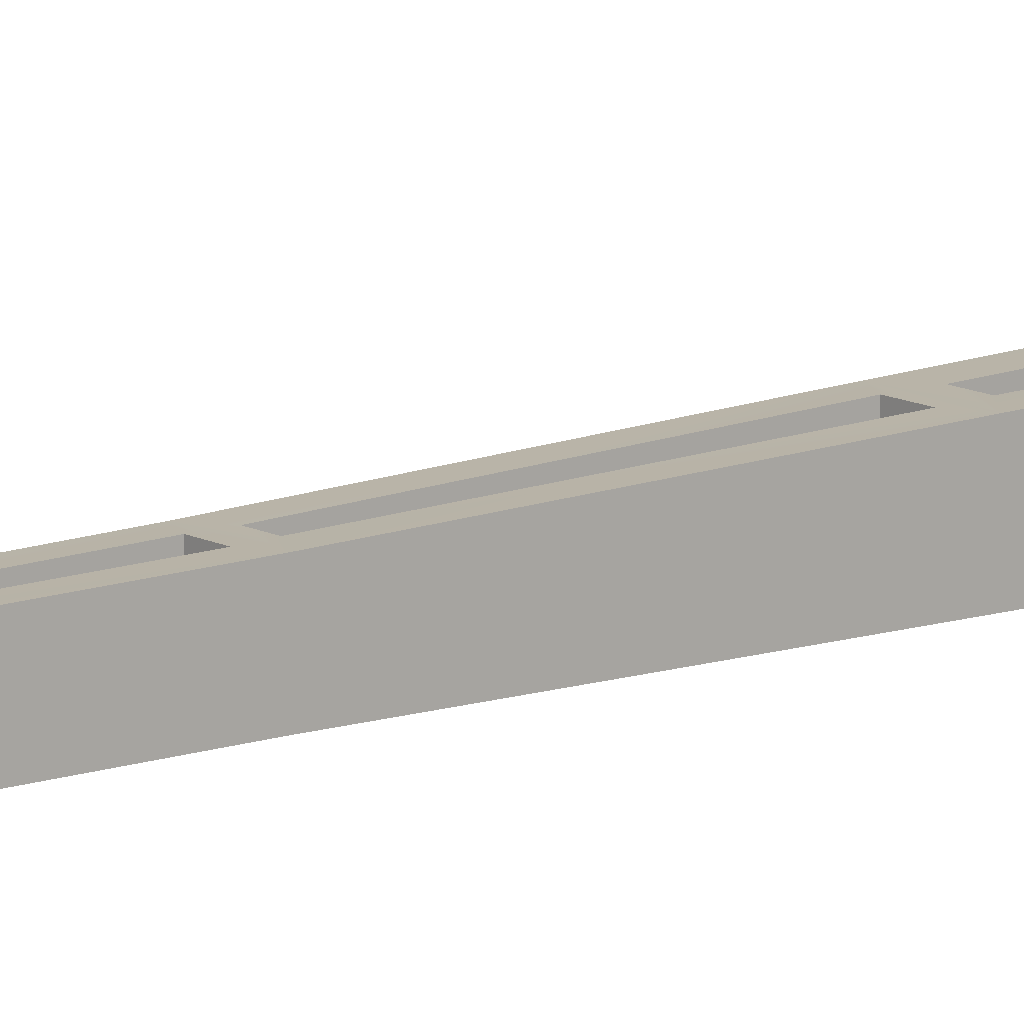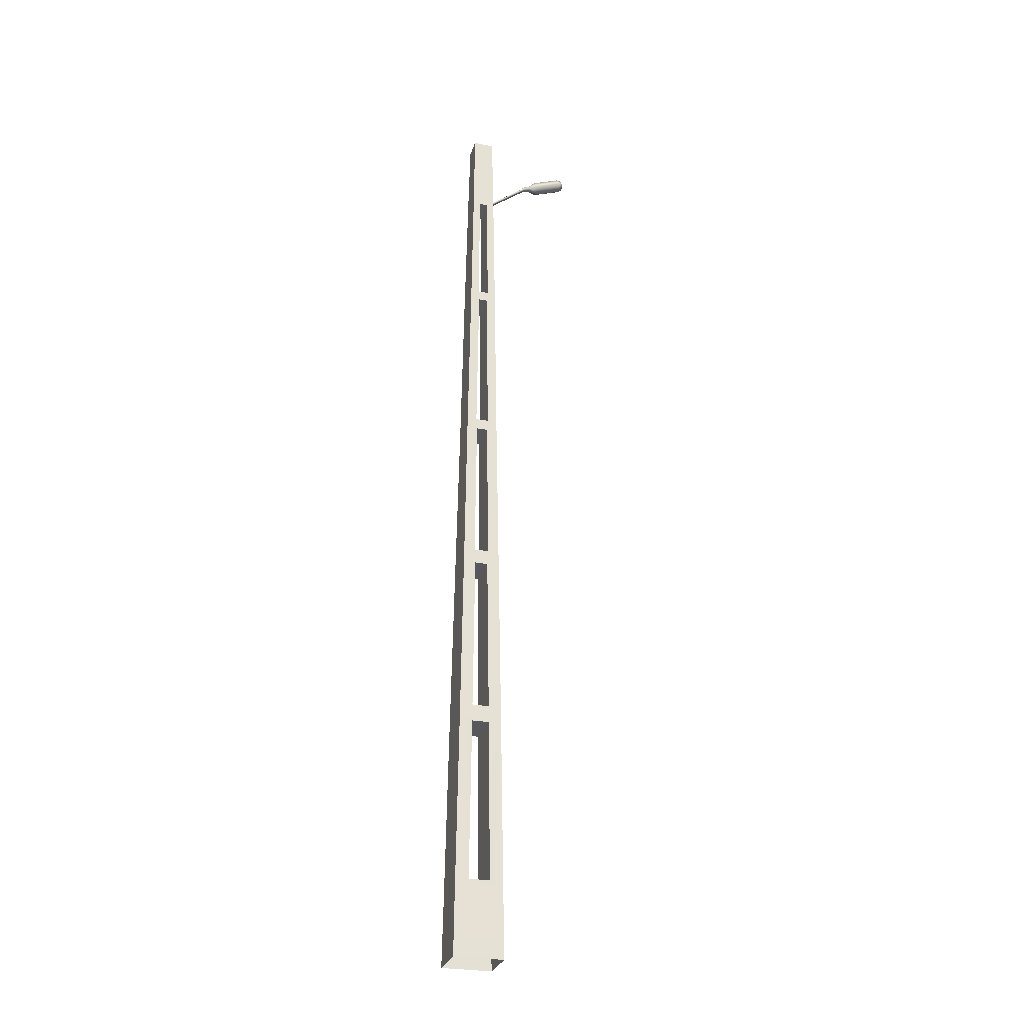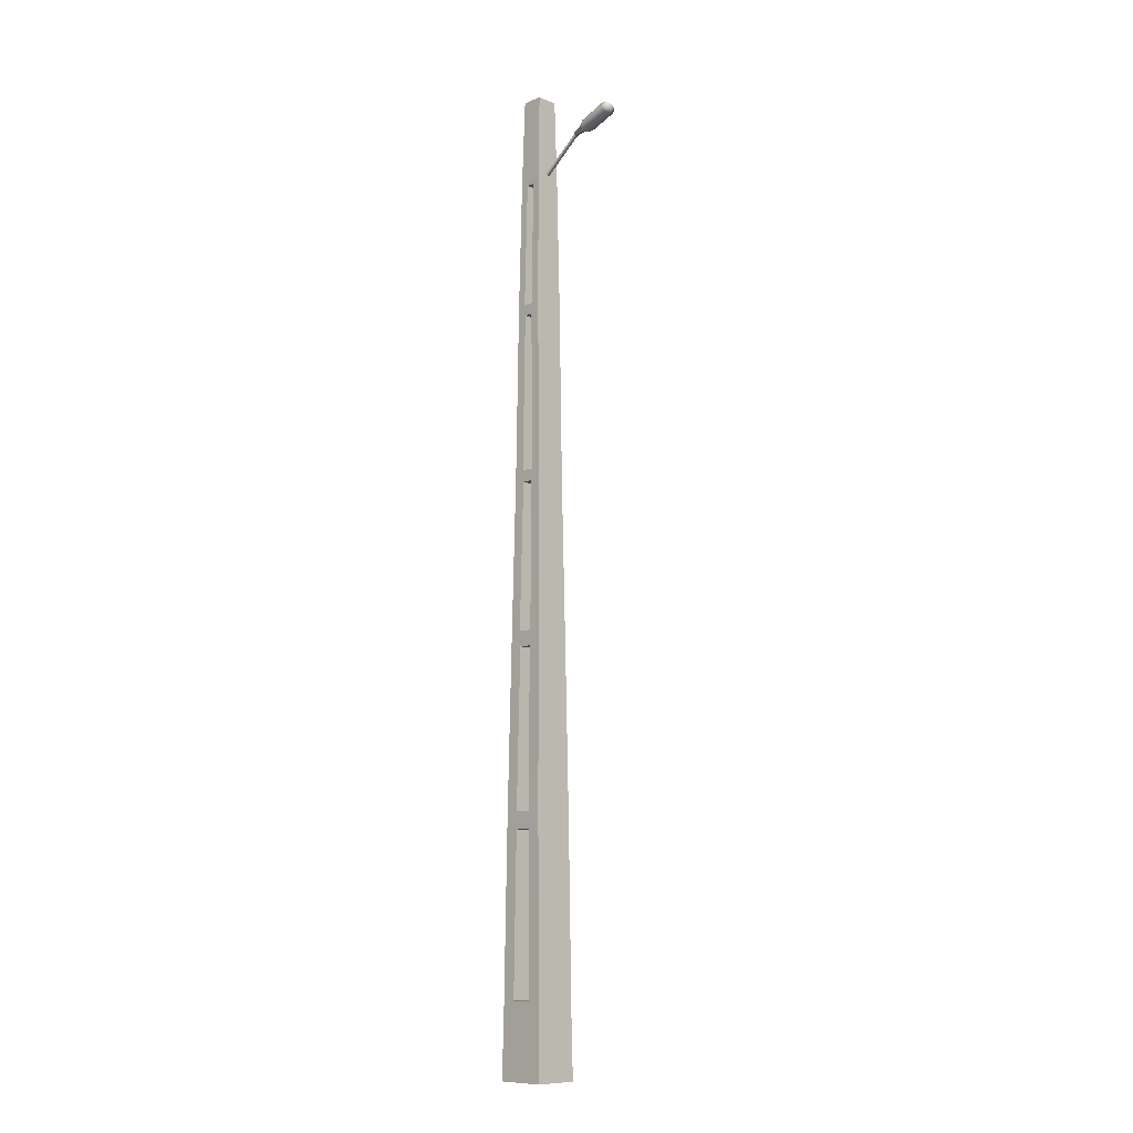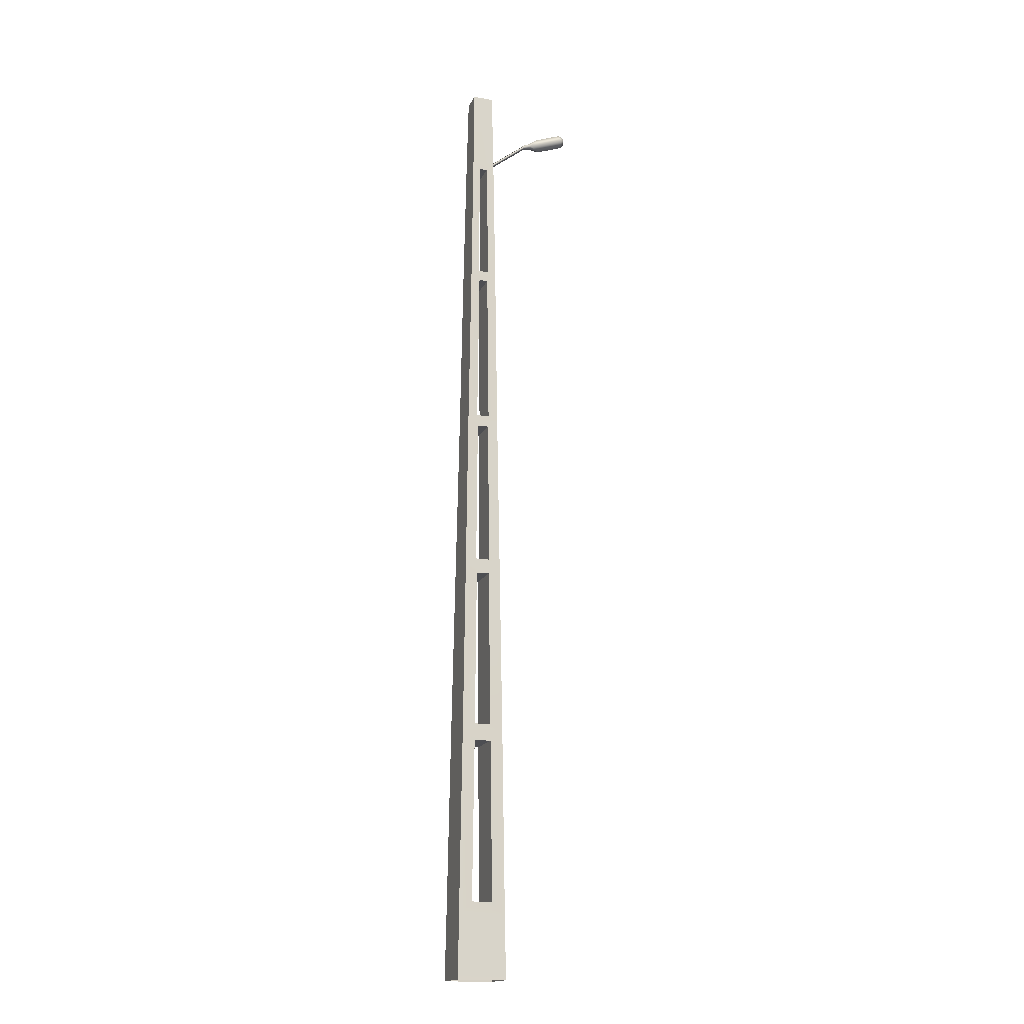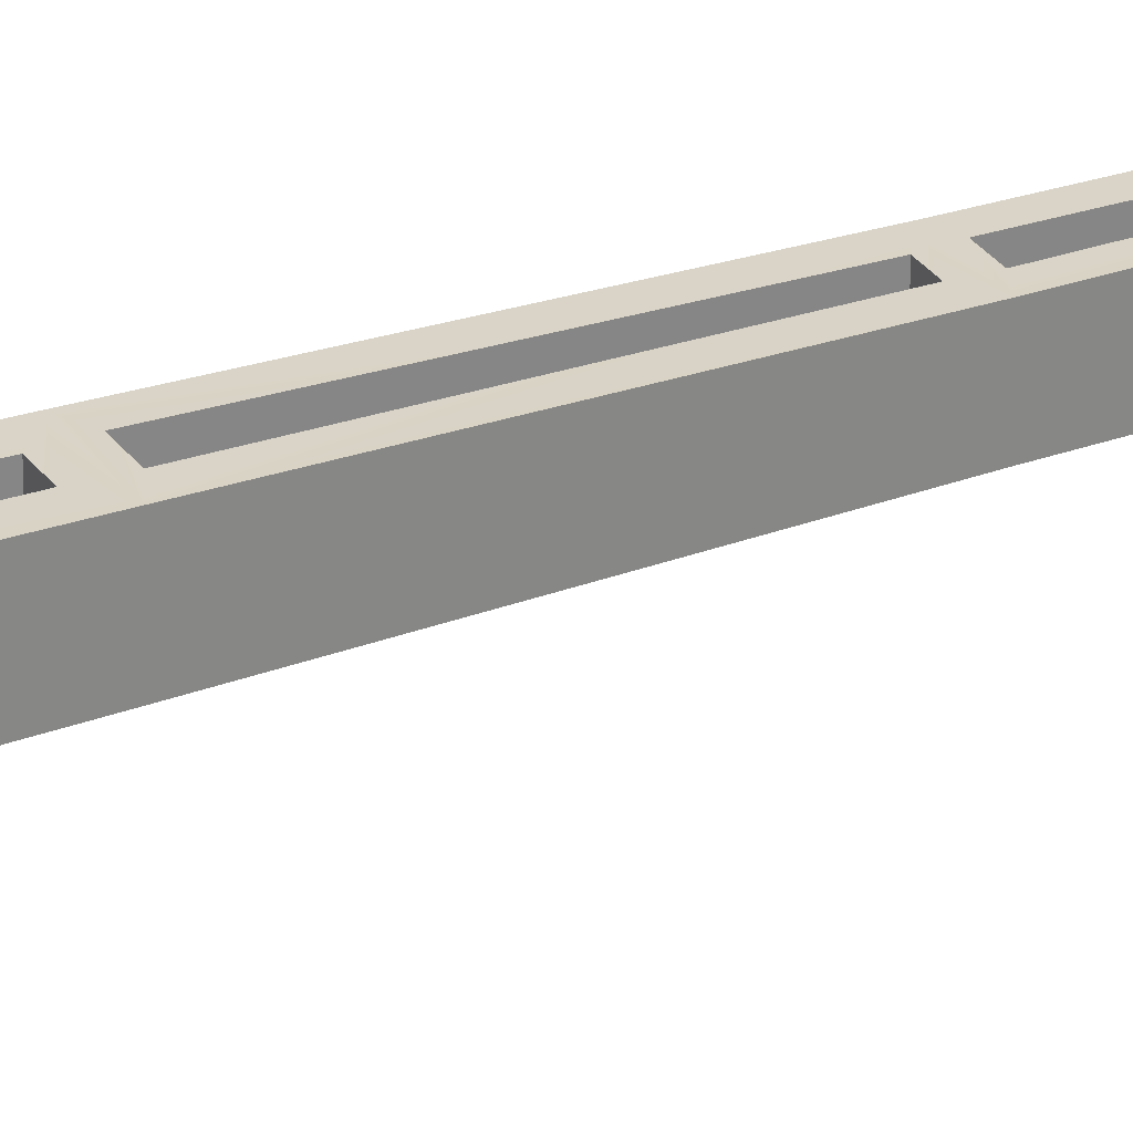
<metadata>
{"format":"obj","ext":"obj","renderer":"f3d","projection":"perspective","resolution":1024,"background":"white","views":[{"elev":12.6,"azim":-129.9,"up":"+Z"},{"elev":-28.4,"azim":-16.0,"up":"+Y"},{"elev":-9.9,"azim":44.6,"up":"+Y"},{"elev":-17.1,"azim":-18.6,"up":"+Y"},{"elev":28.6,"azim":62.3,"up":"+Z"}]}
</metadata>
<code>
v -0.1037 9.615 -0.1047
v 0.1037 9.615 -0.1047
v -0.2431 0 -0.2201
v 0.2431 0 -0.2201
v 0.2344 0.5995 -0.2095
v 0.1032 0.7368 -0.2095
v -0.1032 0.7368 -0.2095
v -0.2344 0.5995 -0.2095
v -0.08326 2.32 -0.2006
v 0.08326 2.32 -0.2006
v -0.06356 4.06 -0.1785
v 0.06356 4.06 -0.1785
v -0.08241 2.488 -0.2006
v -0.208 2.416 -0.2006
v 0.208 2.416 -0.2006
v 0.08241 2.488 -0.2006
v -0.05485 5.678 -0.1548
v 0.05485 5.678 -0.1548
v -0.07244 4.209 -0.1785
v -0.1829 4.153 -0.1785
v 0.07244 4.209 -0.1785
v 0.1829 4.153 -0.1785
v -0.04407 7.36 -0.1481
v 0.04407 7.36 -0.1481
v -0.06327 5.793 -0.1548
v -0.1597 5.751 -0.1548
v 0.06327 5.793 -0.1548
v 0.1597 5.751 -0.1548
v -0.1155 8.799 -0.128
v -0.03893 8.712 -0.128
v 0.03893 8.712 -0.128
v 0.1155 8.799 -0.128
v -0.05372 7.467 -0.1481
v -0.1356 7.414 -0.1481
v 0.05372 7.467 -0.1481
v 0.1356 7.414 -0.1481
v -0.2431 0 0.2255
v 0.2431 0 0.2255
v 0.1032 0.7368 0.2149
v 0.2344 0.5995 0.2149
v -0.2344 0.5995 0.2149
v -0.1032 0.7368 0.2149
v -0.208 2.416 0.206
v -0.08241 2.488 0.206
v 0.08241 2.488 0.206
v 0.208 2.416 0.206
v 0.08326 2.32 0.206
v -0.08326 2.32 0.206
v -0.1829 4.153 0.1839
v -0.07244 4.209 0.1839
v 0.07244 4.209 0.1839
v 0.1829 4.153 0.1839
v -0.06356 4.06 0.1839
v 0.06356 4.06 0.1839
v -0.1597 5.751 0.1601
v -0.06327 5.793 0.1601
v 0.06327 5.793 0.1601
v 0.1597 5.751 0.1601
v -0.05485 5.678 0.1601
v 0.05485 5.678 0.1601
v -0.1155 8.799 0.1334
v -0.03893 8.712 0.1334
v -0.05372 7.467 0.1535
v -0.1356 7.414 0.1535
v 0.1155 8.799 0.1334
v 0.03893 8.712 0.1334
v 0.1356 7.414 0.1535
v 0.05372 7.467 0.1535
v -0.1037 9.615 0.1101
v 0.1037 9.615 0.1101
v -0.04407 7.36 0.1535
v 0.04407 7.36 0.1535
v 0.01438 8.772 -0.01103
v 0.02557 8.758 0.0215
v 0.03737 8.743 -0.01047
v 0.5028 9.156 -0.01293
v 0.5159 9.143 0.0215
v 0.5277 9.128 -0.01047
v 0.5098 9.13 -0.02509
v 0.5009 9.154 0.01833
v 0.5098 9.13 0.02858
v 0.5154 9.115 0.001747
v 0.975 9.279 -0.06304
v 0.9535 9.337 -0.0383
v 0.9535 9.337 0.04179
v 0.975 9.279 0.06654
v 0.9883 9.243 0.001747
v 0.5074 9.137 0.001747
v 1.001 9.307 0.001747
v 0.5897 9.153 -0.0357
v 0.5773 9.186 -0.0214
v 0.5773 9.186 0.02489
v 0.5897 9.153 0.03919
v 0.5974 9.132 0.001747
v 0.6763 9.159 -0.07956
v 0.693 9.114 0.001747
v 0.6763 9.159 0.08306
v 0.6493 9.232 0.052
v 0.6493 9.232 -0.04851
v 0.9396 9.257 -0.07956
v 0.9563 9.212 0.001747
v 0.9396 9.257 0.08306
v 0.9126 9.33 0.052
v 0.9126 9.33 -0.04851
f 6 5 7
f 7 5 8
f 8 5 3
f 3 5 4
f 14 13 15
f 15 13 16
f 5 6 15
f 15 6 10
f 8 14 7
f 7 14 9
f 9 14 10
f 10 14 15
f 20 19 22
f 22 19 21
f 20 11 14
f 14 11 13
f 11 20 12
f 12 20 22
f 22 15 12
f 12 15 16
f 26 25 28
f 28 25 27
f 26 17 20
f 20 17 19
f 17 26 18
f 18 26 28
f 28 22 18
f 18 22 21
f 29 30 34
f 34 30 33
f 30 29 31
f 31 29 32
f 32 36 31
f 31 36 35
f 34 33 36
f 36 33 35
f 1 2 29
f 29 2 32
f 34 23 26
f 26 23 25
f 23 34 24
f 24 34 36
f 36 28 24
f 24 28 27
f 9 10 48
f 48 10 47
f 10 6 47
f 47 6 39
f 6 7 39
f 39 7 42
f 7 9 42
f 42 9 48
f 11 12 53
f 53 12 54
f 12 16 54
f 54 16 45
f 16 13 45
f 45 13 44
f 13 11 44
f 44 11 53
f 17 18 59
f 59 18 60
f 18 21 60
f 60 21 51
f 21 19 51
f 51 19 50
f 19 17 50
f 50 17 59
f 23 24 71
f 71 24 72
f 24 27 72
f 72 27 57
f 27 25 57
f 57 25 56
f 25 23 56
f 56 23 71
f 30 31 62
f 62 31 66
f 31 35 66
f 66 35 68
f 35 33 68
f 68 33 63
f 33 30 63
f 63 30 62
f 2 1 70
f 70 1 69
f 8 3 41
f 41 3 37
f 5 15 40
f 40 15 46
f 14 8 43
f 43 8 41
f 20 14 49
f 49 14 43
f 15 22 46
f 46 22 52
f 26 20 55
f 55 20 49
f 22 28 52
f 52 28 58
f 29 34 61
f 61 34 64
f 36 32 67
f 67 32 65
f 32 2 65
f 65 2 70
f 1 29 69
f 69 29 61
f 34 26 64
f 64 26 55
f 28 36 58
f 58 36 67
f 39 42 40
f 40 42 41
f 41 37 40
f 40 37 38
f 43 46 44
f 44 46 45
f 40 46 39
f 39 46 47
f 48 43 42
f 42 43 41
f 48 47 43
f 43 47 46
f 49 52 50
f 50 52 51
f 49 43 53
f 53 43 44
f 53 54 49
f 49 54 52
f 45 46 54
f 54 46 52
f 55 58 56
f 56 58 57
f 55 49 59
f 59 49 50
f 59 60 55
f 55 60 58
f 51 52 60
f 60 52 58
f 61 64 62
f 62 64 63
f 62 66 61
f 61 66 65
f 68 67 66
f 66 67 65
f 64 67 63
f 63 67 68
f 69 61 70
f 70 61 65
f 64 55 71
f 71 55 56
f 71 72 64
f 64 72 67
f 57 58 72
f 72 58 67
f 5 40 4
f 4 40 38
f 73 74 76
f 76 74 77
f 74 75 77
f 77 75 78
f 75 73 78
f 78 73 76
f 91 99 90
f 90 99 95
f 91 92 99
f 99 92 98
f 92 93 98
f 98 93 97
f 94 96 93
f 93 96 97
f 94 90 96
f 96 90 95
f 76 79 88
f 80 76 88
f 81 80 88
f 82 81 88
f 79 82 88
f 83 84 89
f 84 85 89
f 85 86 89
f 86 87 89
f 87 83 89
f 76 91 79
f 79 91 90
f 76 80 91
f 91 80 92
f 80 81 92
f 92 81 93
f 81 82 93
f 93 82 94
f 79 90 82
f 82 90 94
f 96 95 101
f 101 95 100
f 97 96 102
f 102 96 101
f 98 97 103
f 103 97 102
f 99 98 104
f 104 98 103
f 95 99 100
f 100 99 104
f 100 83 101
f 101 83 87
f 102 101 86
f 86 101 87
f 102 86 103
f 103 86 85
f 104 103 84
f 84 103 85
f 100 104 83
f 83 104 84

</code>
